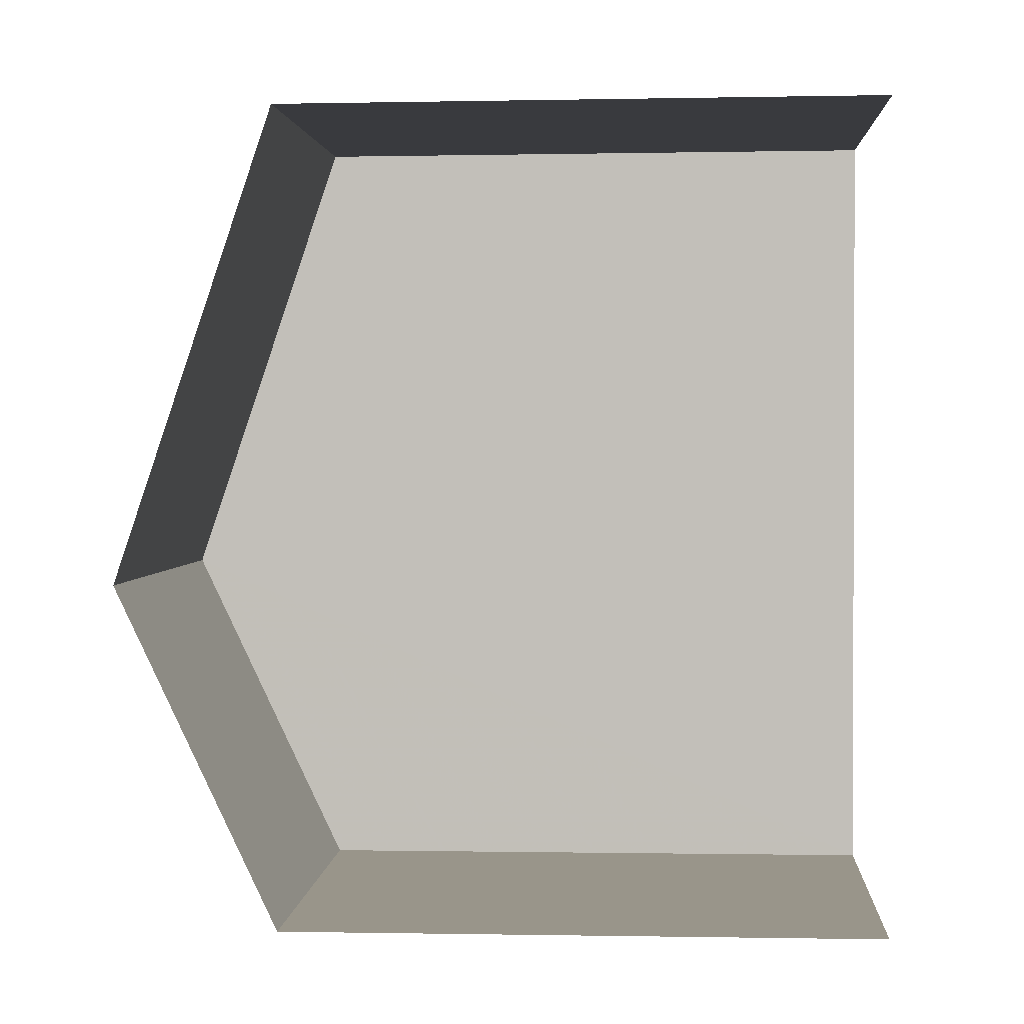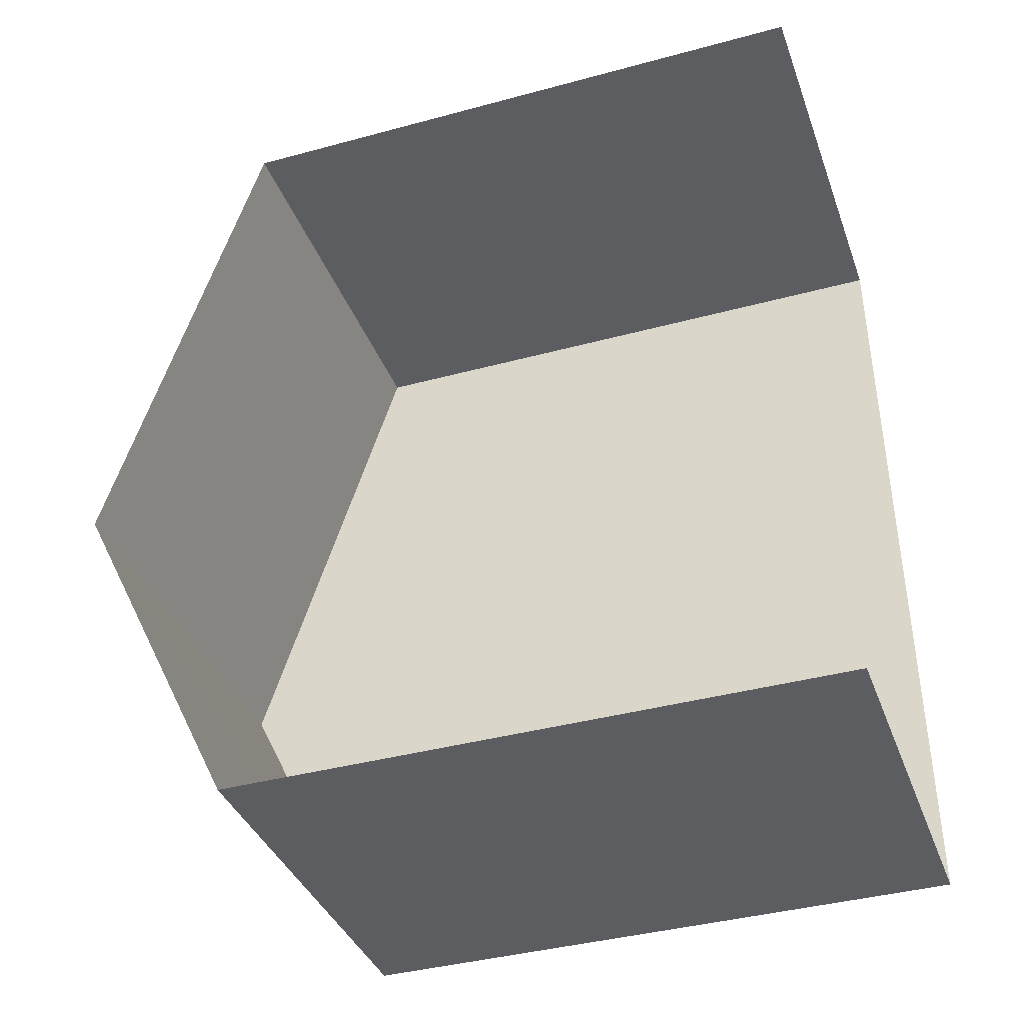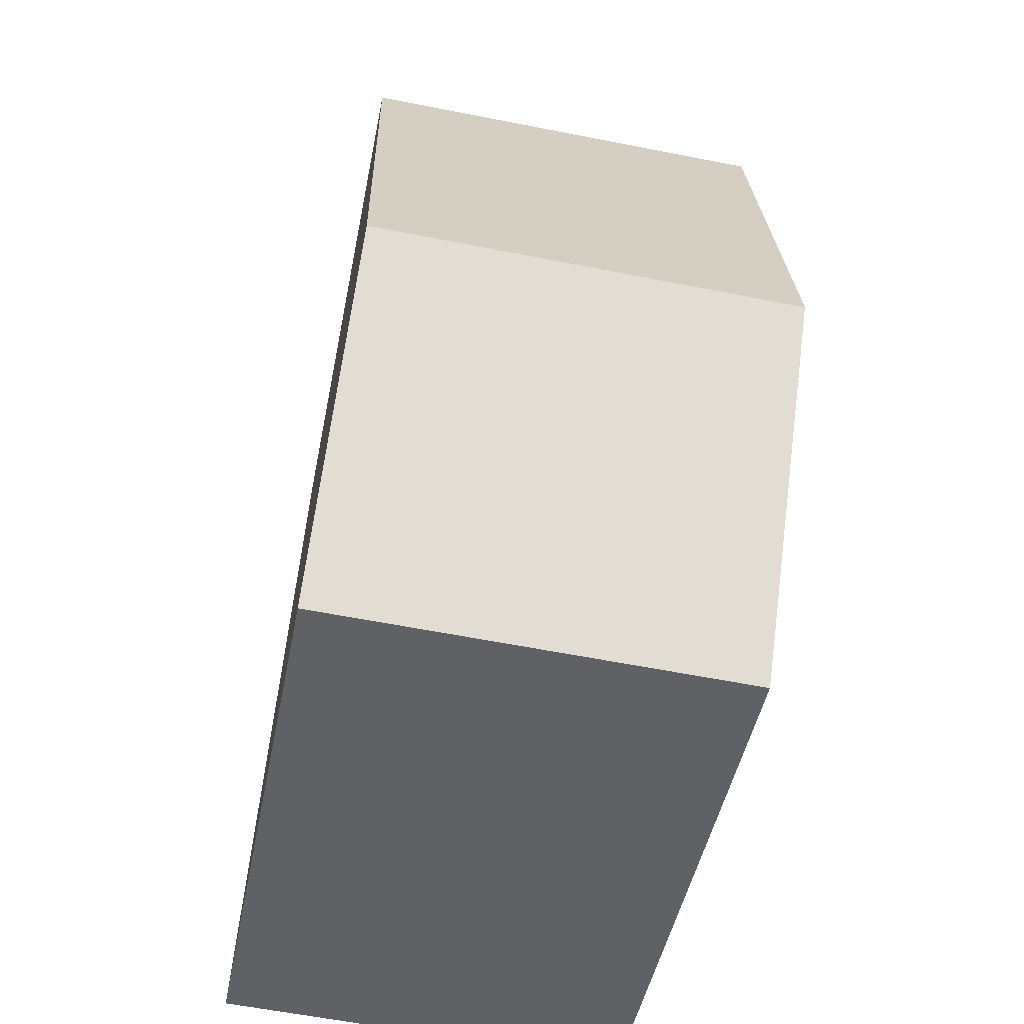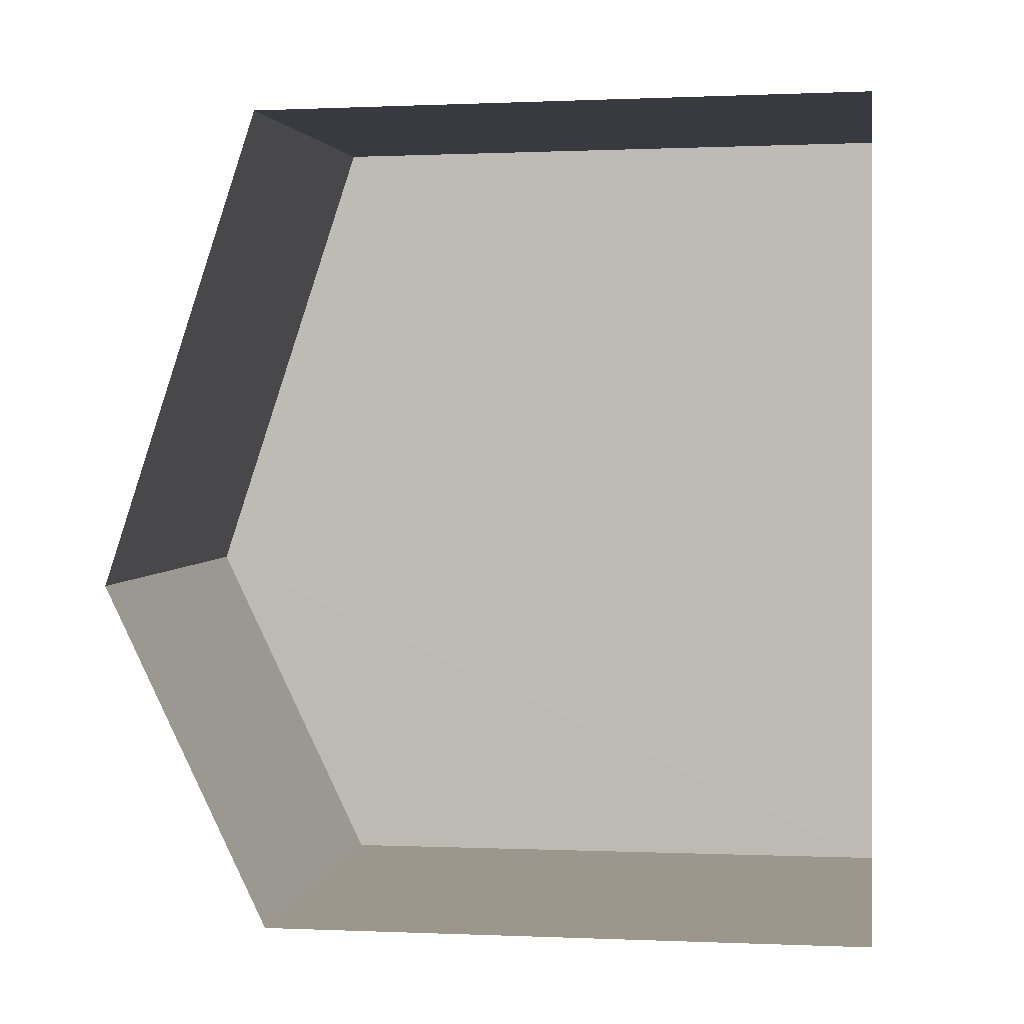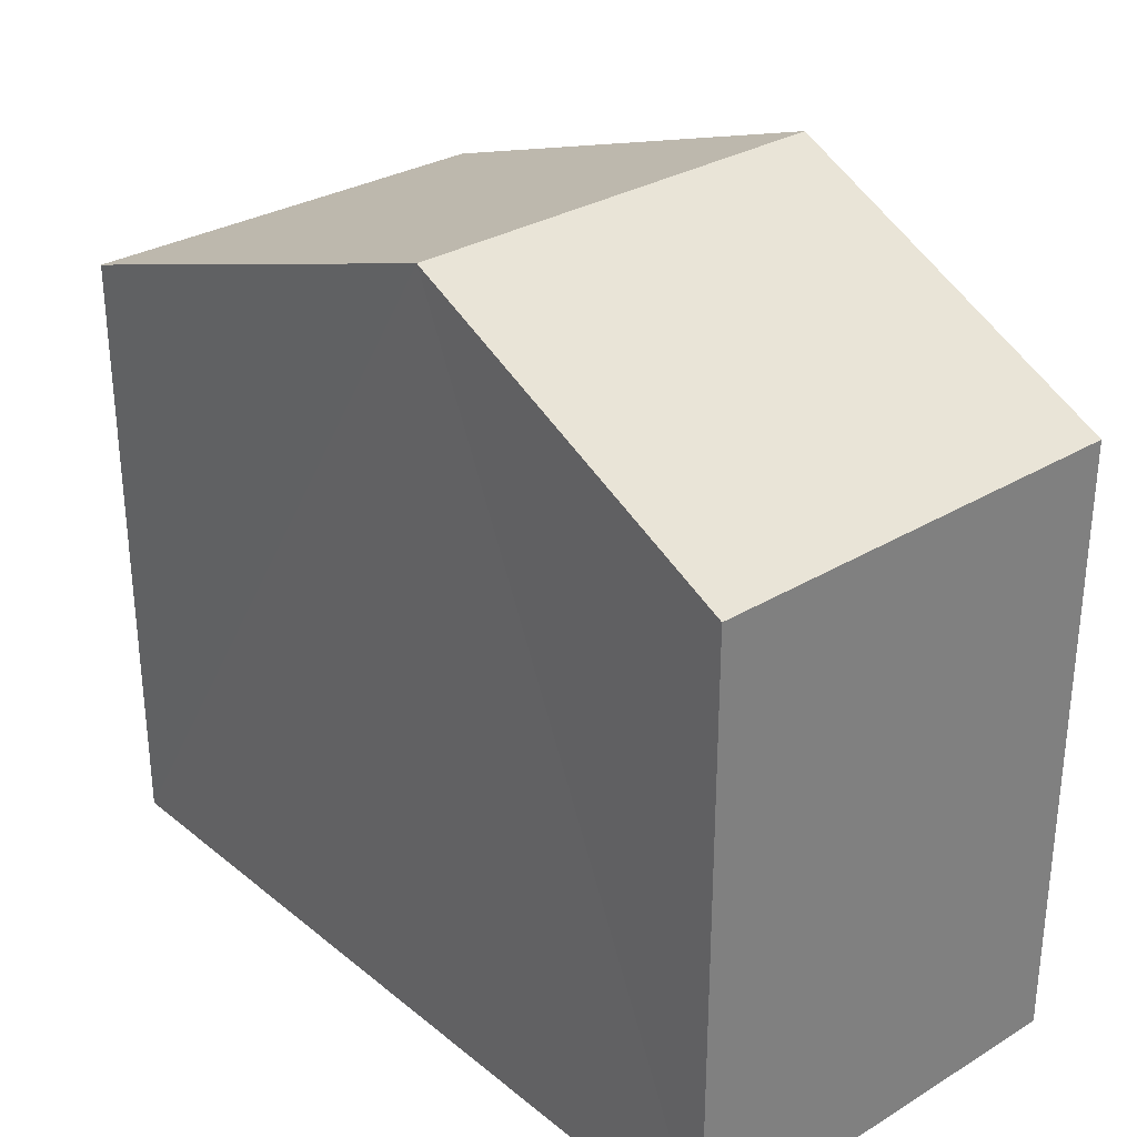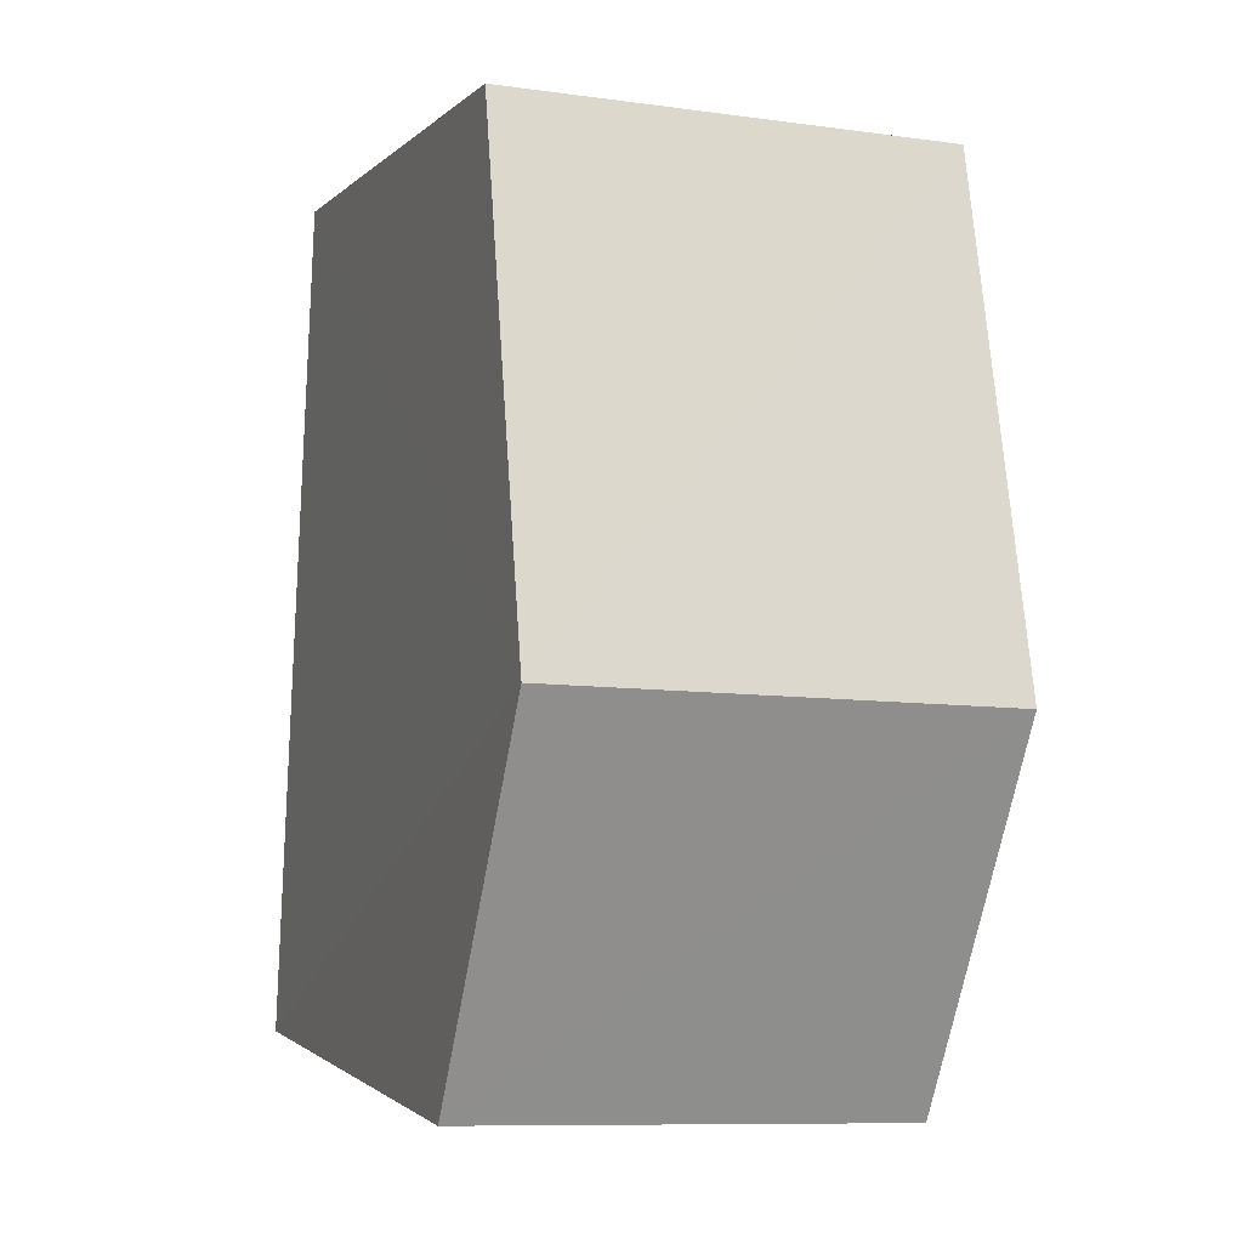
<metadata>
{"format":"obj","ext":"obj","renderer":"f3d","projection":"perspective","resolution":1024,"background":"white","views":[{"elev":-0.5,"azim":94.0,"up":"+Y"},{"elev":-39.4,"azim":108.7,"up":"+Y"},{"elev":-46.8,"azim":-11.0,"up":"+Y"},{"elev":0.2,"azim":99.4,"up":"+Y"},{"elev":30.7,"azim":-43.6,"up":"+Z"},{"elev":-1.4,"azim":-19.4,"up":"+Y"}]}
</metadata>
<code>
v -3.739e+05 -1.045e+05 23.91
v -3.739e+05 -1.045e+05 23.91
v -3.739e+05 -1.045e+05 23.91
v -3.739e+05 -1.045e+05 23.91
v -3.739e+05 -1.045e+05 30.95
v -3.739e+05 -1.045e+05 30.95
v -3.739e+05 -1.045e+05 32.84
v -3.739e+05 -1.045e+05 32.84
v -3.739e+05 -1.045e+05 30.95
v -3.739e+05 -1.045e+05 30.95
f 1 2 3
f 4 1 3
f 10 4 8
f 4 3 8
f 3 5 8
f 5 6 7
f 8 5 7
f 9 10 8
f 7 9 8
f 5 3 2
f 6 5 2
f 6 2 7
f 2 1 7
f 1 9 7
f 10 1 4
f 10 9 1

</code>
